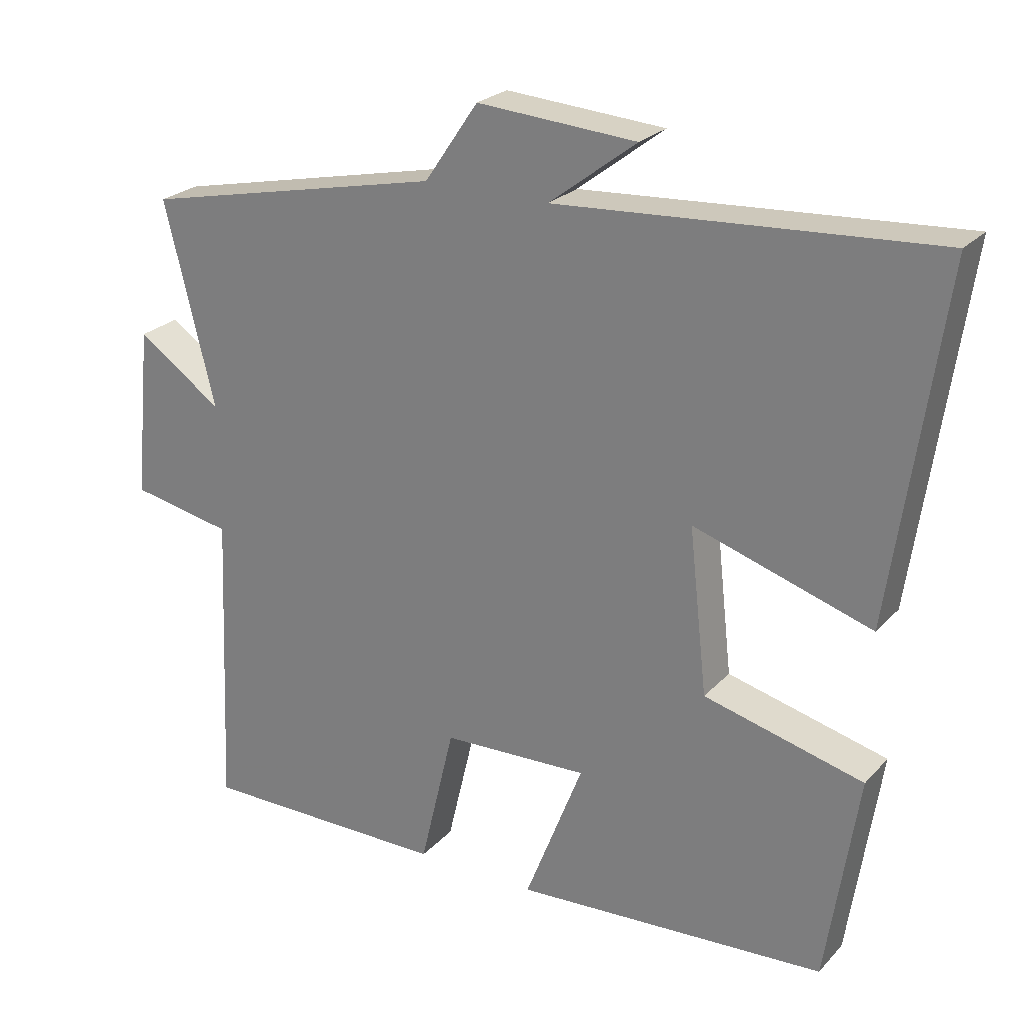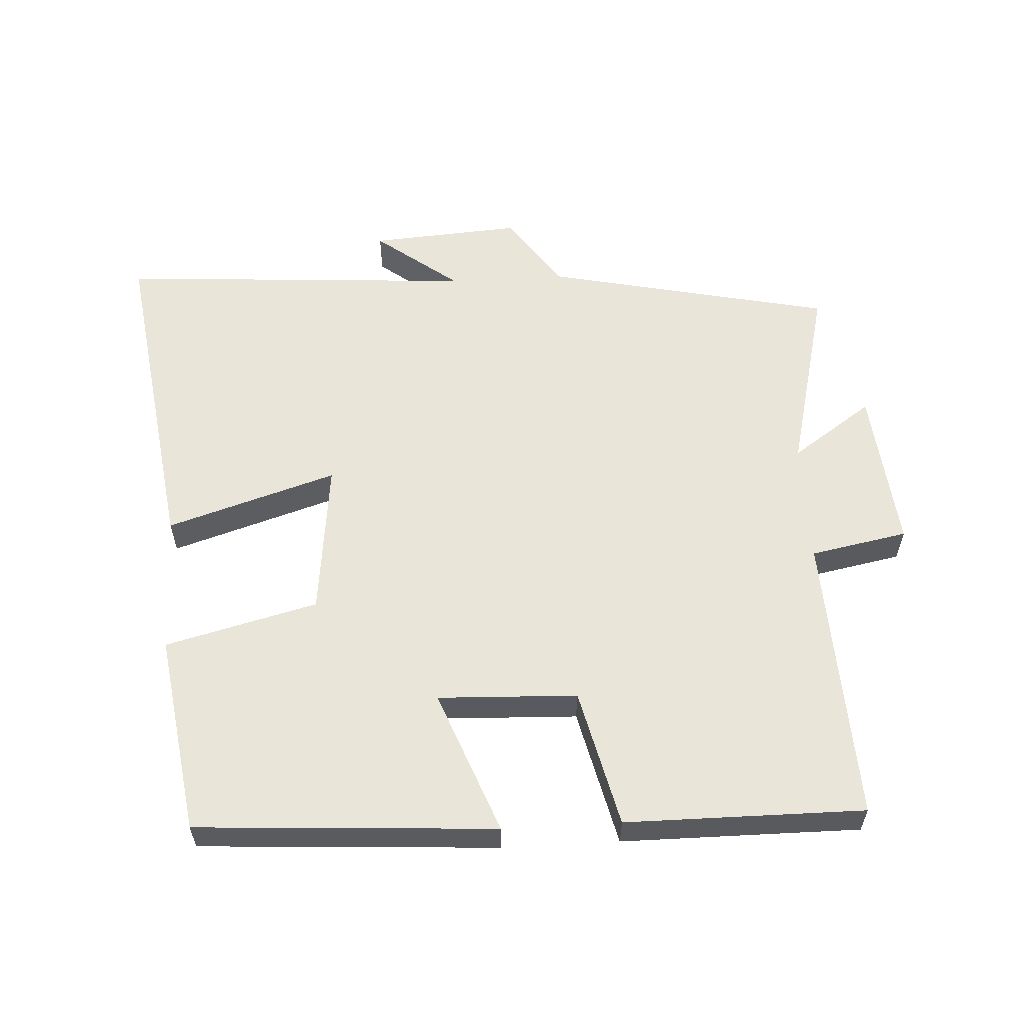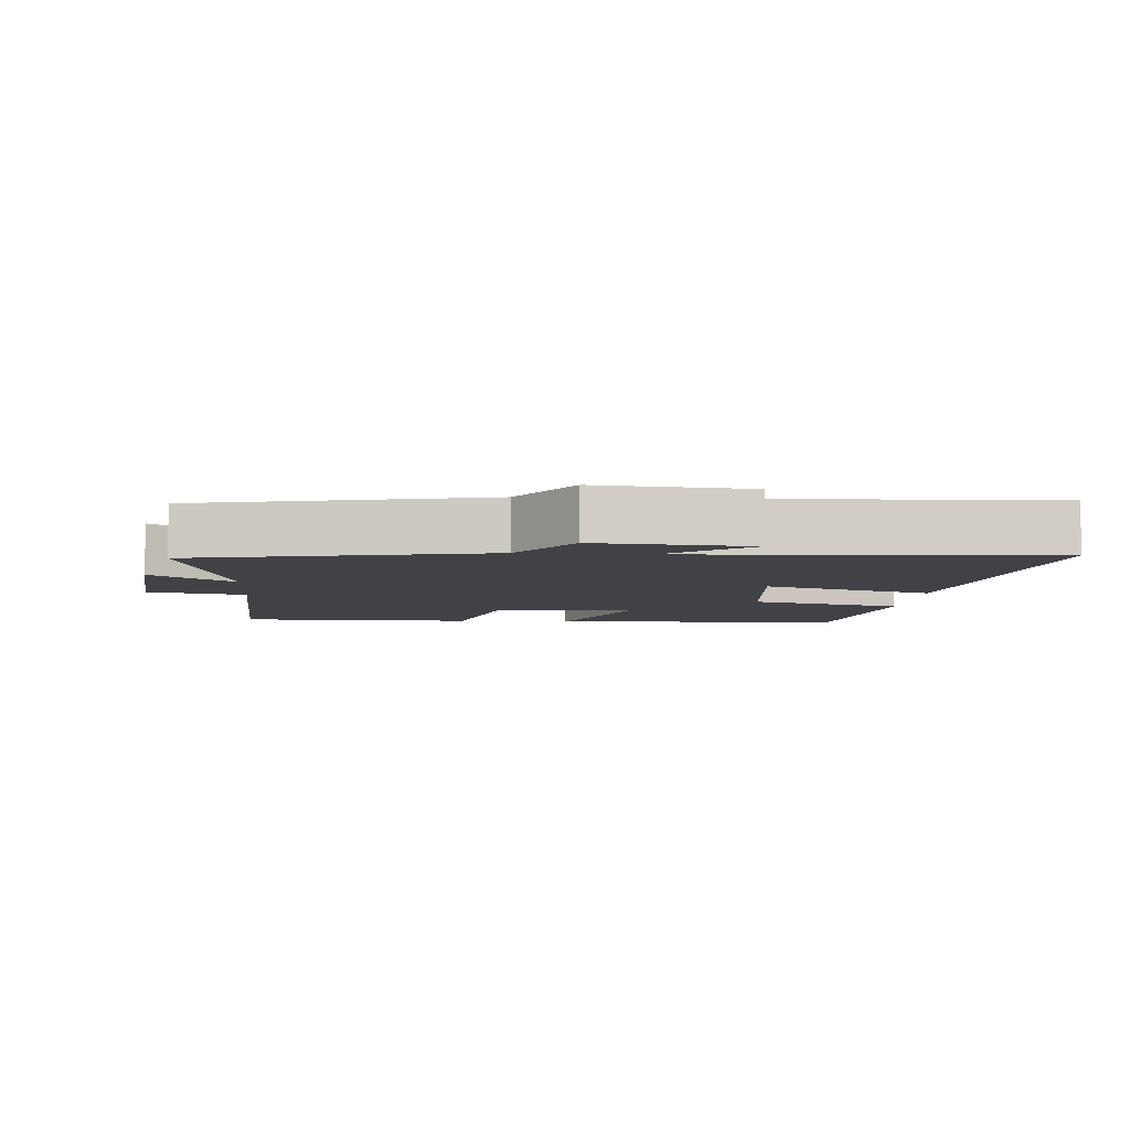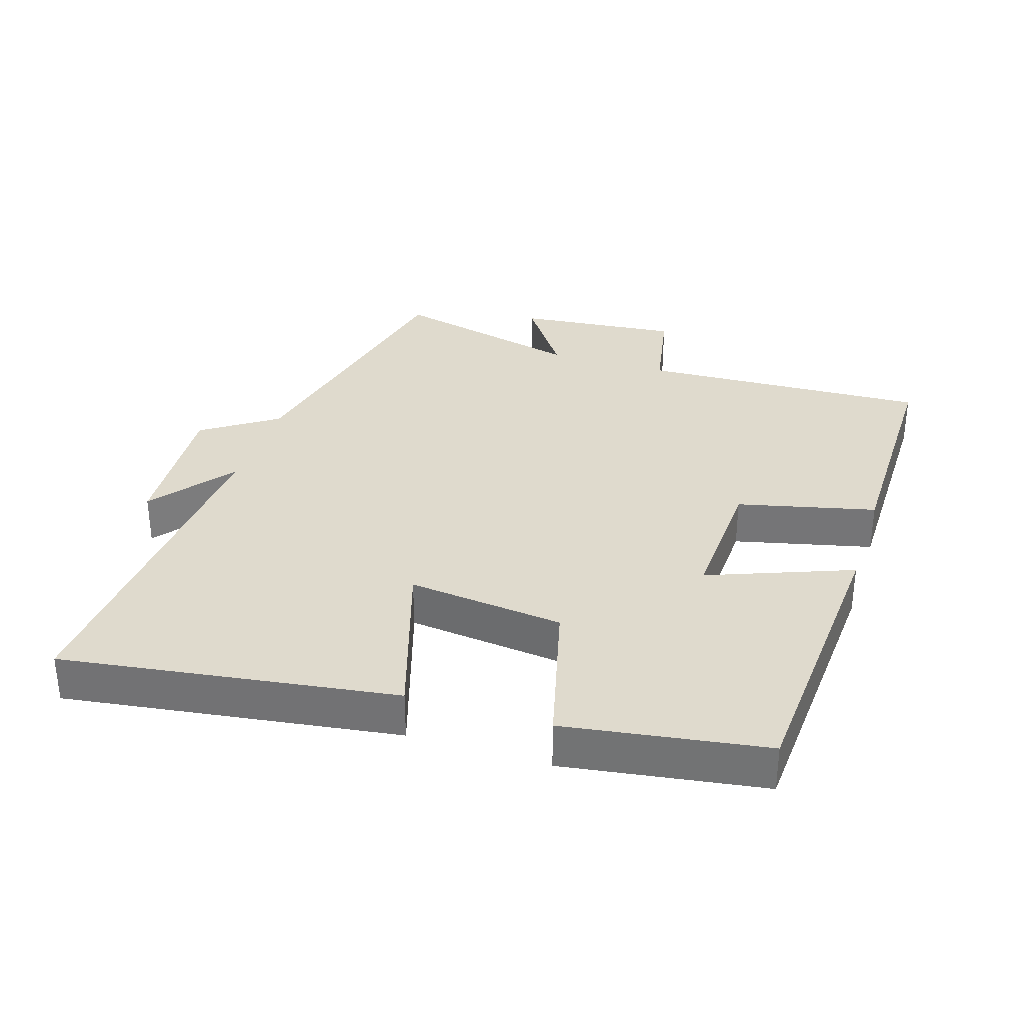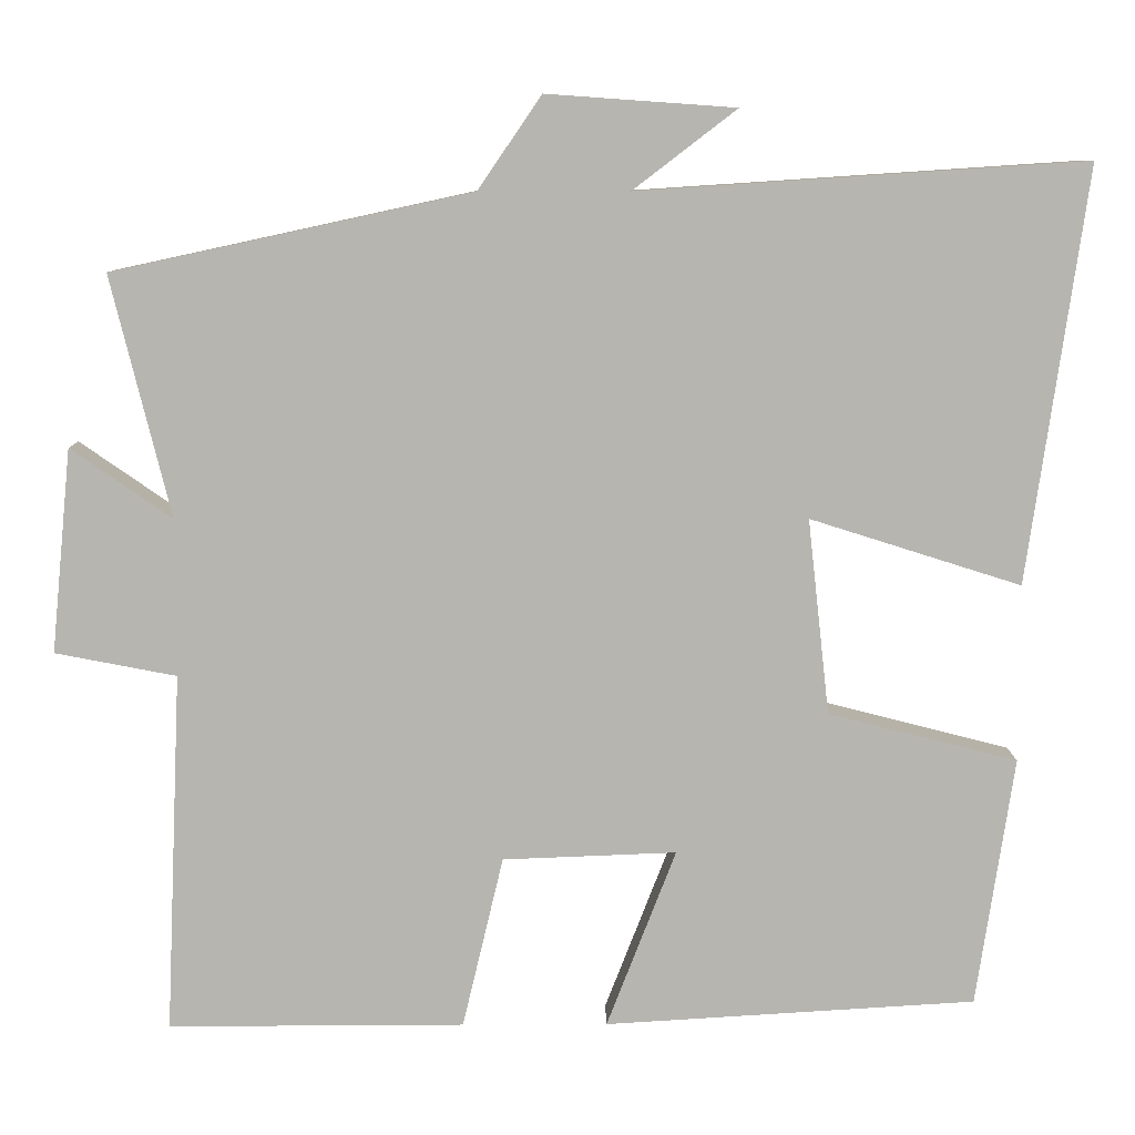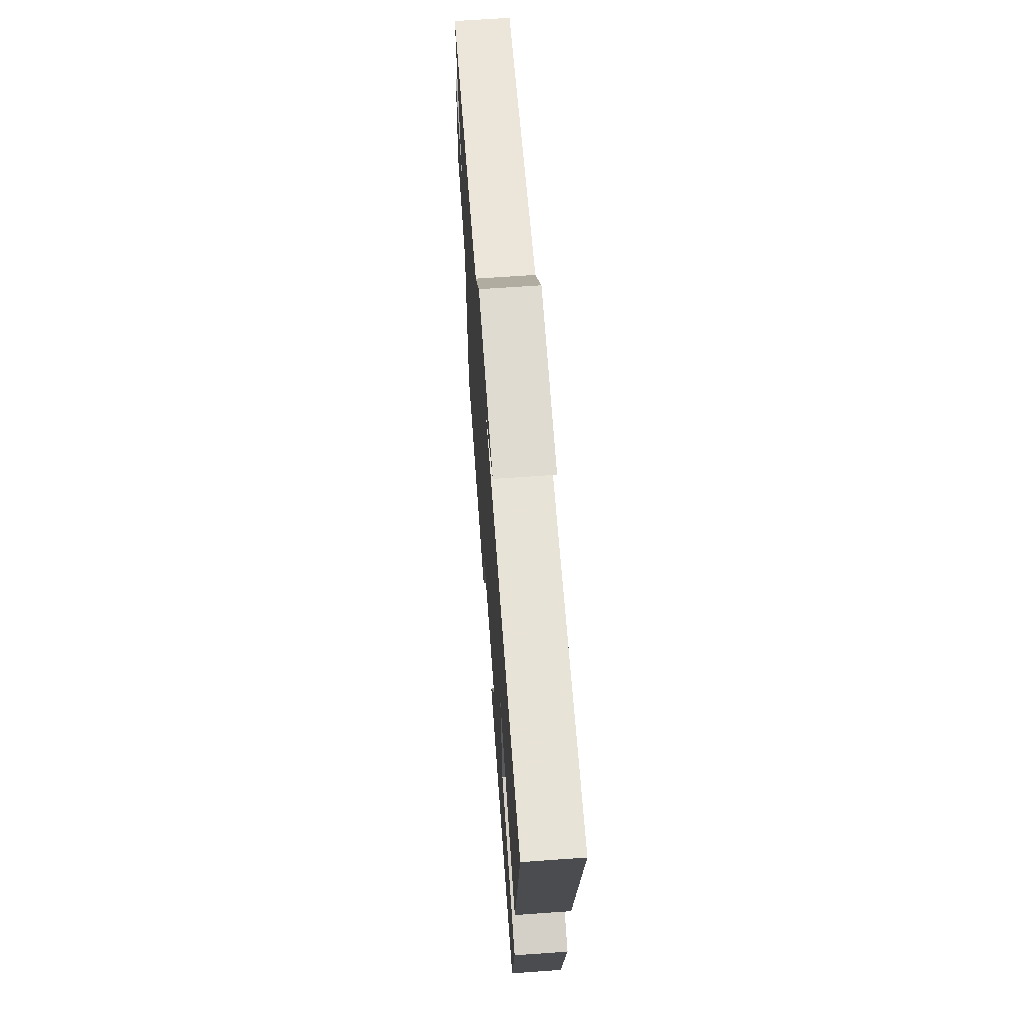
<metadata>
{"format":"obj","ext":"obj","renderer":"f3d","projection":"perspective","resolution":1024,"background":"white","views":[{"elev":24.5,"azim":31.6,"up":"+Z"},{"elev":58.0,"azim":176.8,"up":"+Y"},{"elev":-6.3,"azim":-4.8,"up":"+Y"},{"elev":32.9,"azim":107.7,"up":"+Y"},{"elev":8.9,"azim":-0.6,"up":"+Z"},{"elev":66.2,"azim":85.9,"up":"+Z"}]}
</metadata>
<code>
v 0.571 0.07 0.535
v 0.5 0.07 0.038
v 0.247 0.07 0.118
v 0.273 0.07 -0.116
v 0.5 0.07 -0.174
v 0.455 0.07 -0.473
v 0.01 0.07 -0.5
v 0.093 0.07 -0.286
v -0.115 0.07 -0.294
v -0.164 0.07 -0.5
v -0.519 0.07 -0.501
v -0.5 0.07 -0.069
v -0.645 0.07 -0.041
v -0.621 0.07 0.203
v -0.5 0.07 0.119
v -0.571 0.07 0.407
v -0.142 0.07 0.5
v -0.066 0.07 0.611
v 0.16 0.07 0.595
v 0.036 0.07 0.5
v 0.571 0 0.535
v 0.5 0 0.038
v 0.247 0 0.118
v 0.273 0 -0.116
v 0.5 0 -0.174
v 0.455 0 -0.473
v 0.01 0 -0.5
v 0.093 0 -0.286
v -0.115 0 -0.294
v -0.164 0 -0.5
v -0.519 0 -0.501
v -0.5 0 -0.069
v -0.645 0 -0.041
v -0.621 0 0.203
v -0.5 0 0.119
v -0.571 0 0.407
v -0.142 0 0.5
v -0.066 0 0.611
v 0.16 0 0.595
v 0.036 0 0.5
f 17 18 19 20
f 15 16 17 20
f 15 20 1
f 12 13 14 15
f 12 15 1
f 9 10 11 12
f 8 9 12
f 6 7 8
f 5 6 8
f 4 5 8
f 3 4 8 12
f 1 2 3
f 1 3 12
f 40 39 38 37
f 40 37 36 35
f 21 40 35
f 35 34 33 32
f 21 35 32
f 32 31 30 29
f 32 29 28
f 28 27 26
f 28 26 25
f 28 25 24
f 32 28 24 23
f 23 22 21
f 32 23 21
f 1 21 22 2
f 2 22 23 3
f 3 23 24 4
f 4 24 25 5
f 5 25 26 6
f 6 26 27 7
f 7 27 28 8
f 8 28 29 9
f 9 29 30 10
f 10 30 31 11
f 11 31 32 12
f 12 32 33 13
f 13 33 34 14
f 14 34 35 15
f 15 35 36 16
f 16 36 37 17
f 17 37 38 18
f 18 38 39 19
f 19 39 40 20
f 20 40 21 1

</code>
